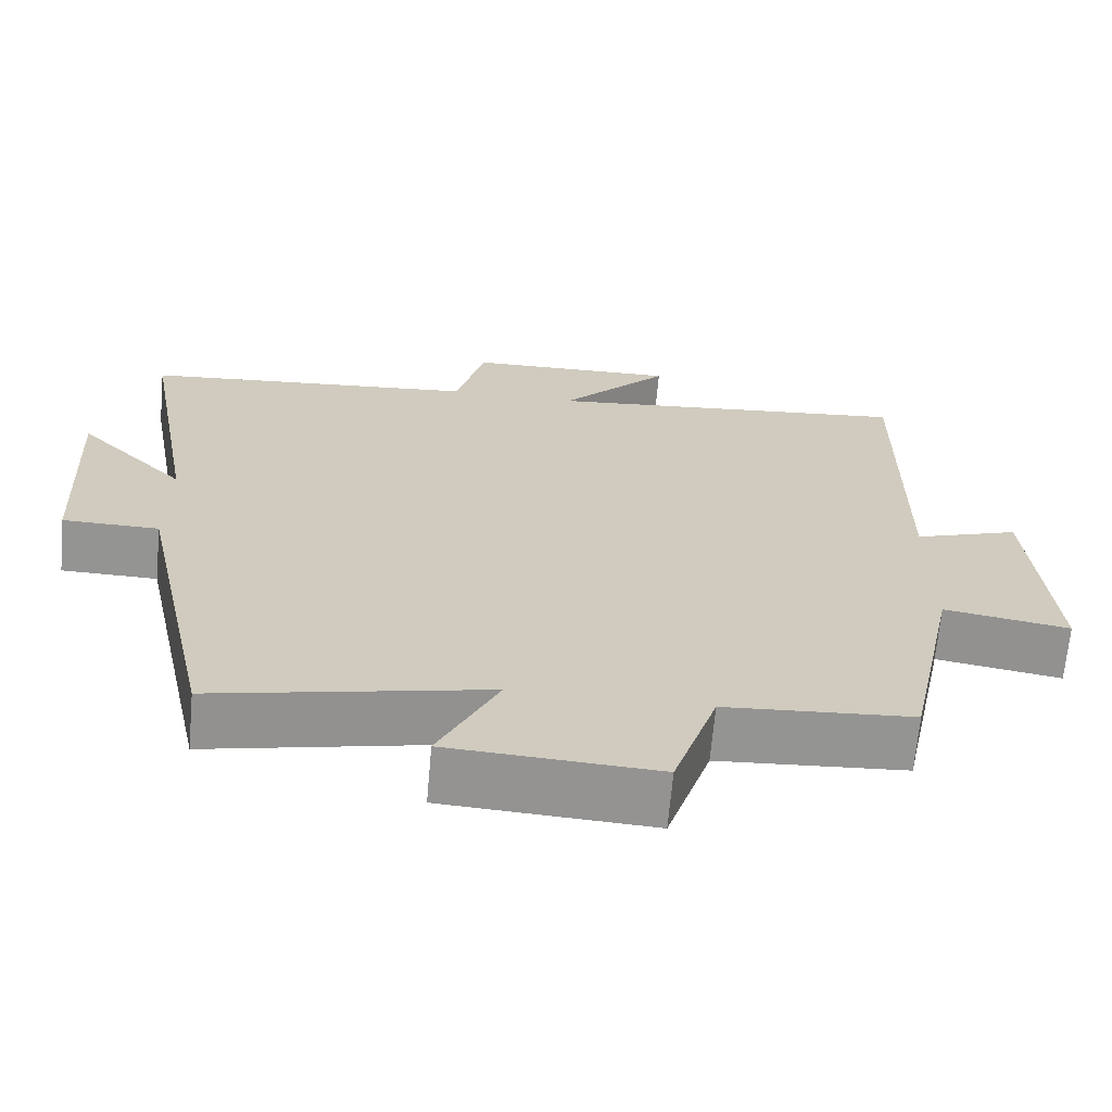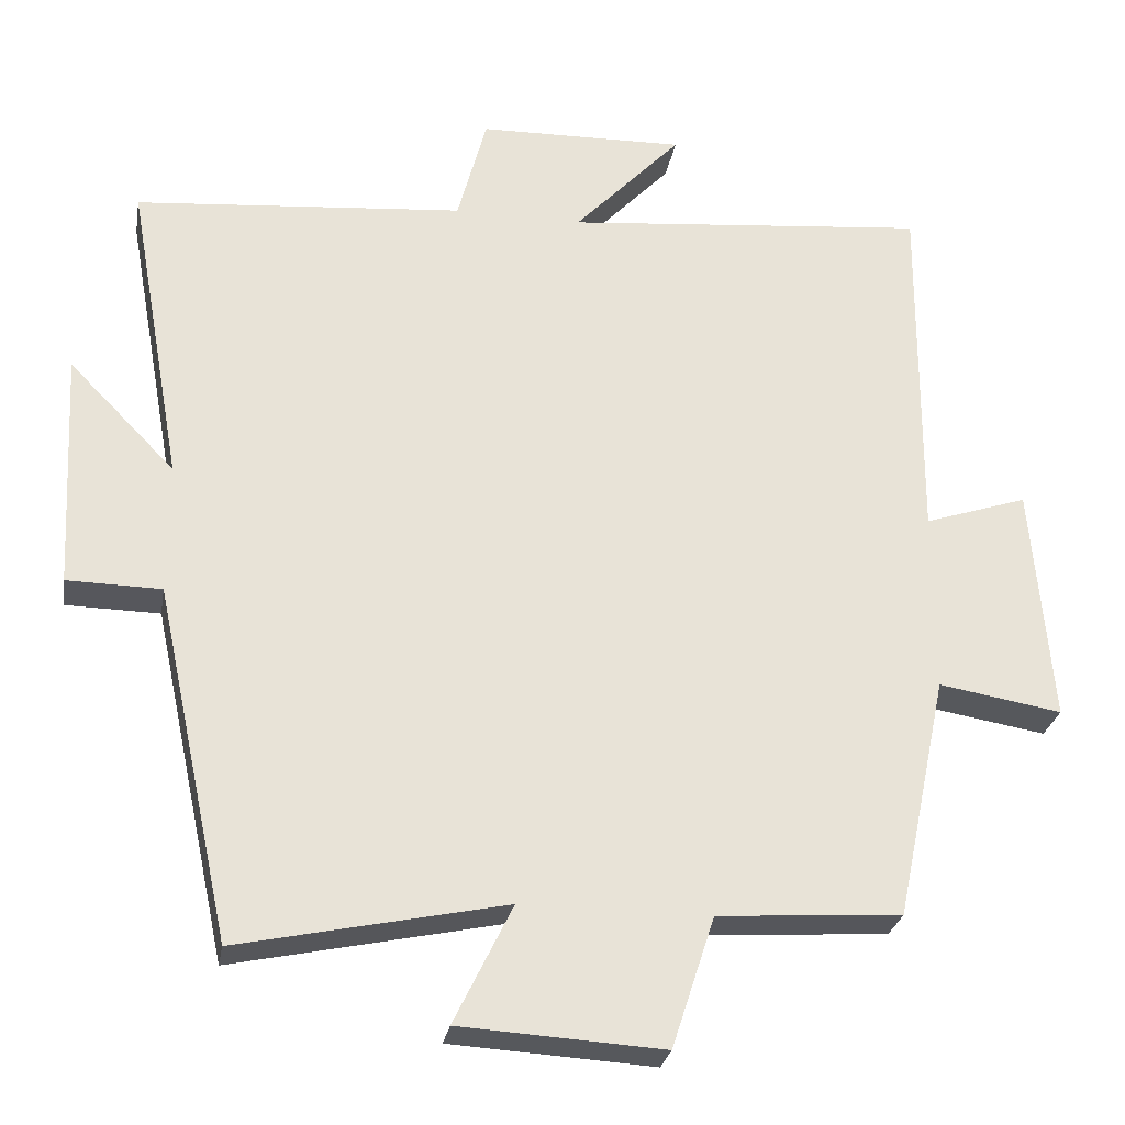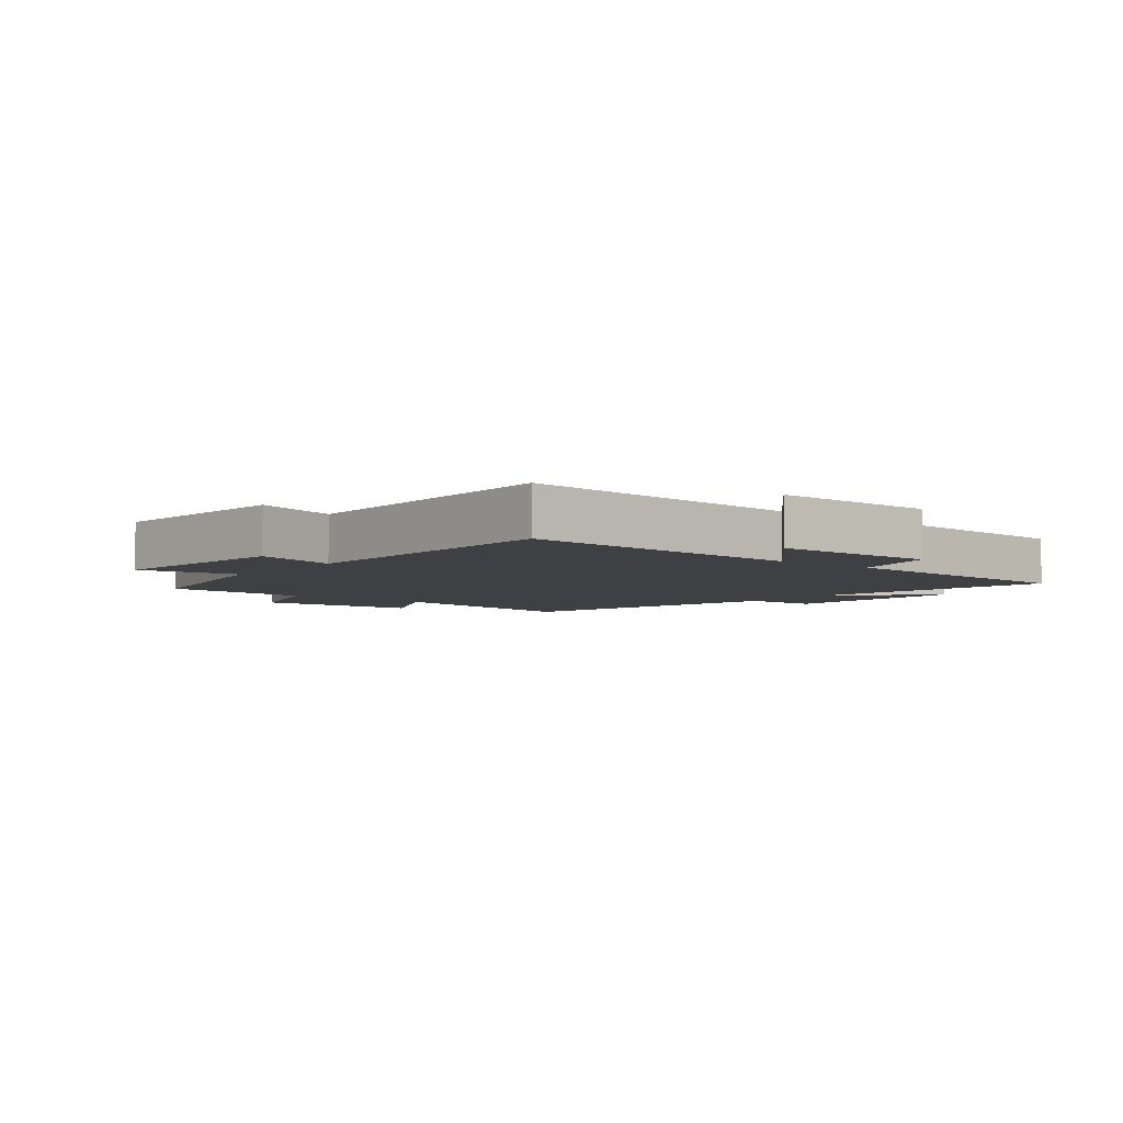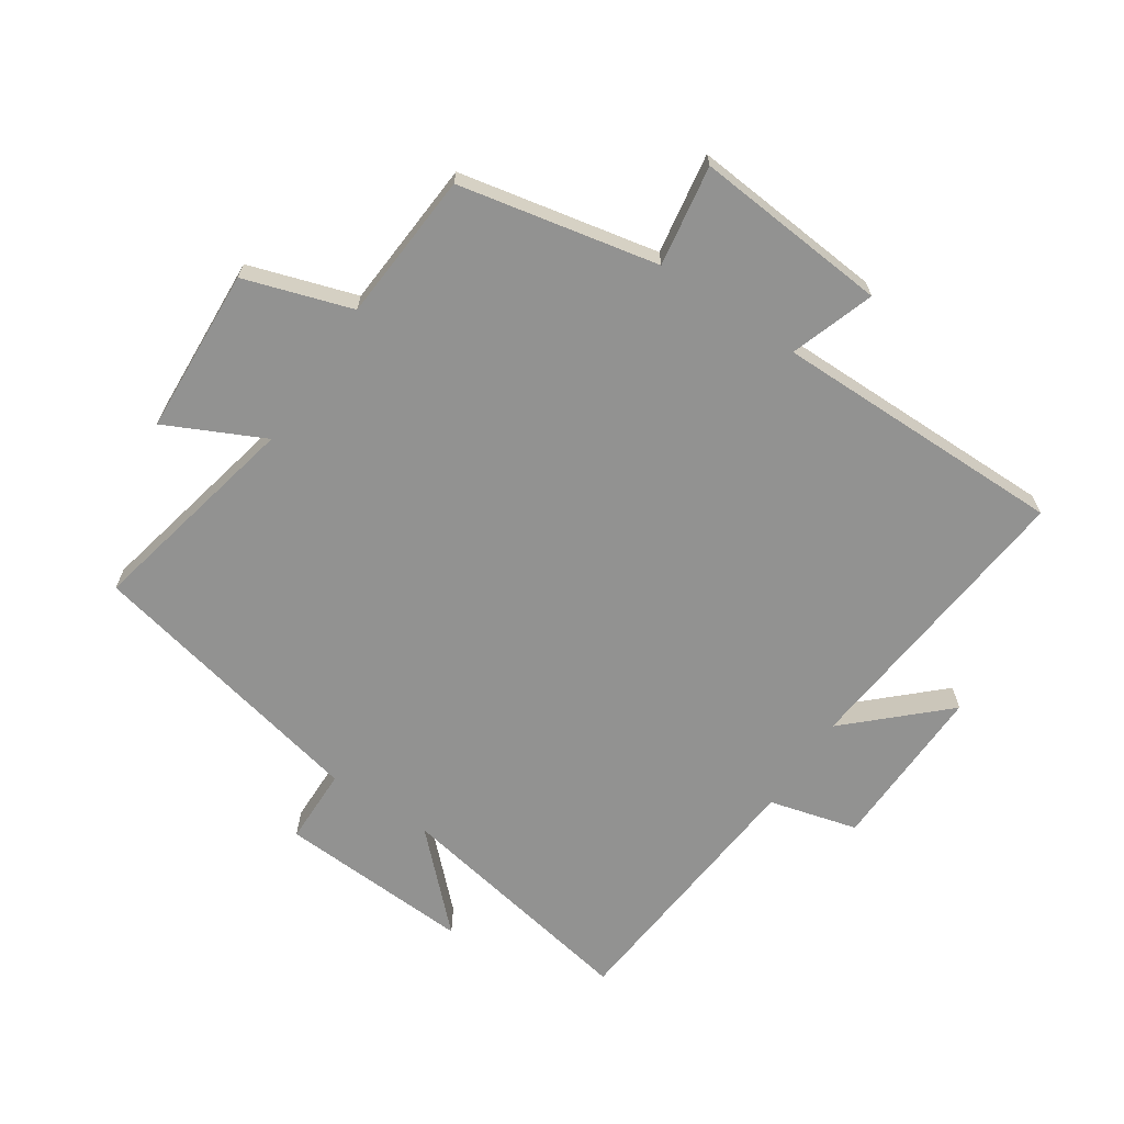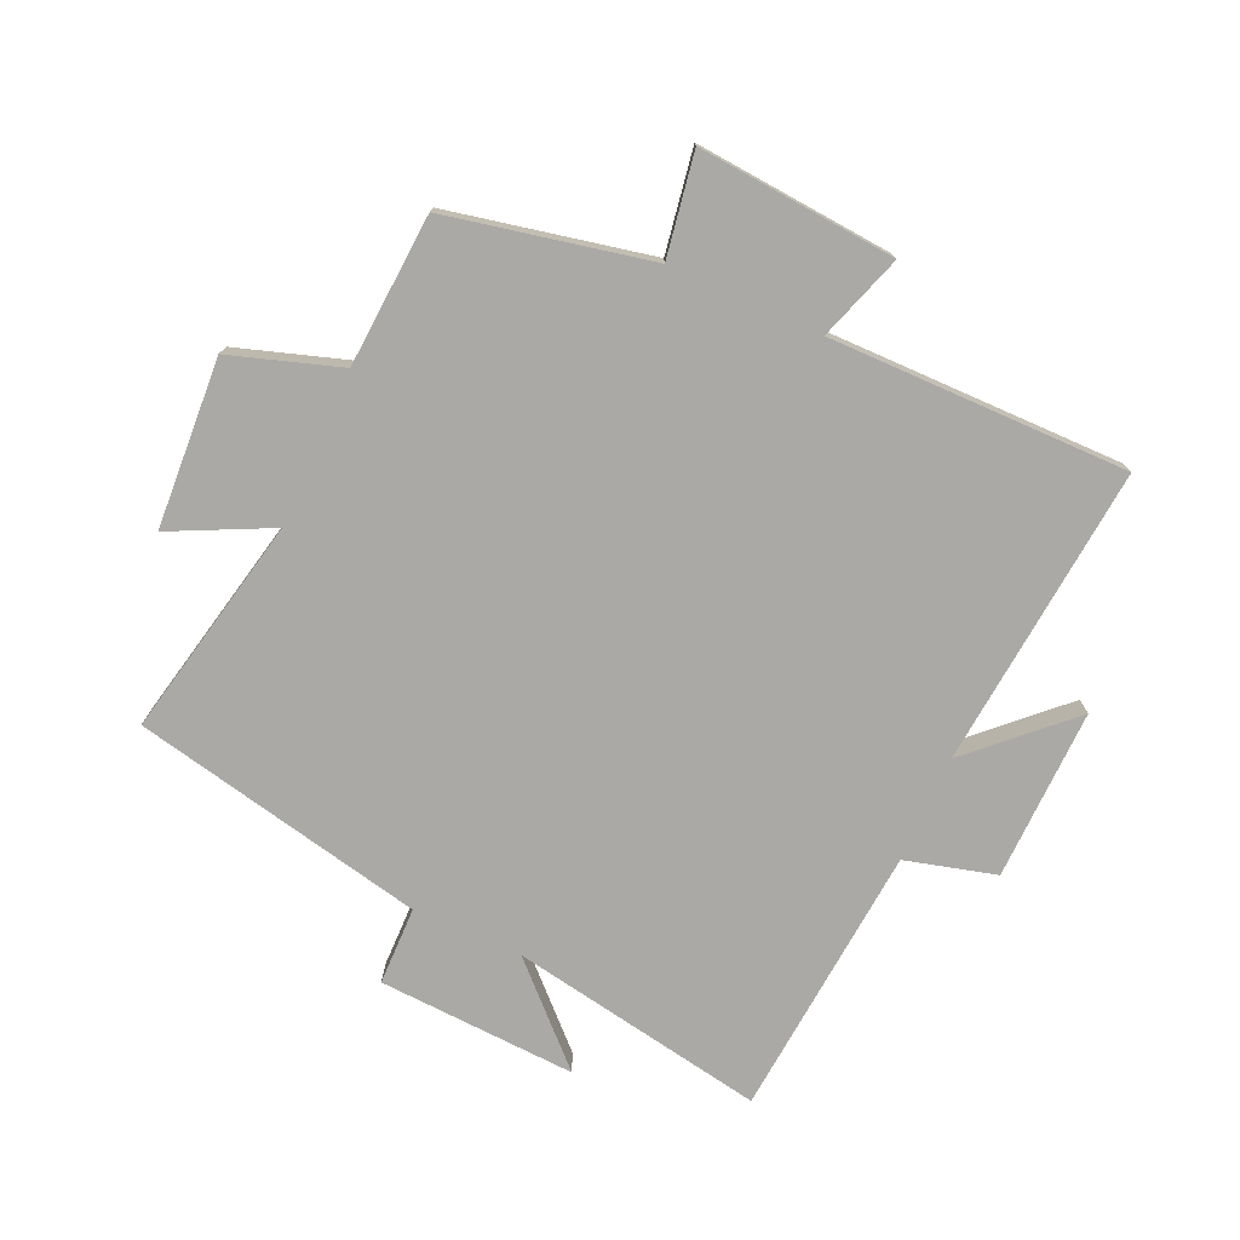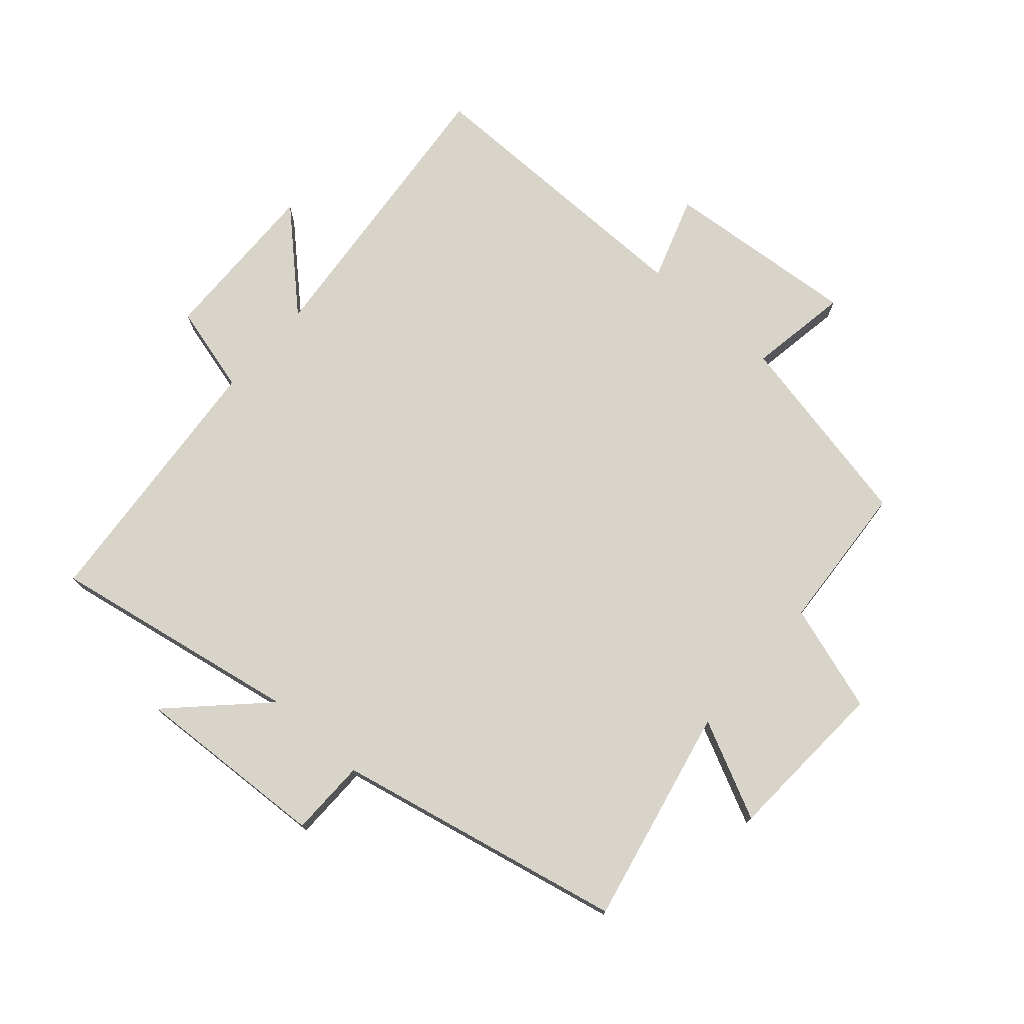
<metadata>
{"format":"obj","ext":"obj","renderer":"f3d","projection":"perspective","resolution":1024,"background":"white","views":[{"elev":-67.0,"azim":174.9,"up":"+Z"},{"elev":-27.4,"azim":170.3,"up":"+Z"},{"elev":-4.9,"azim":-38.6,"up":"+Y"},{"elev":-66.3,"azim":-123.9,"up":"+Y"},{"elev":-75.6,"azim":-114.2,"up":"+Y"},{"elev":75.0,"azim":131.2,"up":"+Y"}]}
</metadata>
<code>
v -0.433 0.07 -0.484
v -0.5 0.07 -0.165
v -0.661 0.07 -0.192
v -0.635 0.07 0.12
v -0.5 0.07 0.075
v -0.503 0.07 0.545
v -0.027 0.07 0.5
v -0.167 0.07 0.648
v 0.103 0.07 0.642
v 0.141 0.07 0.5
v 0.572 0.07 0.463
v 0.5 0.07 0.06
v 0.639 0.07 0.202
v 0.623 0.07 -0.11
v 0.5 0.07 -0.112
v 0.401 0.07 -0.574
v 0.053 0.07 -0.5
v 0.129 0.07 -0.656
v -0.137 0.07 -0.672
v -0.193 0.07 -0.5
v -0.433 0 -0.484
v -0.5 0 -0.165
v -0.661 0 -0.192
v -0.635 0 0.12
v -0.5 0 0.075
v -0.503 0 0.545
v -0.027 0 0.5
v -0.167 0 0.648
v 0.103 0 0.642
v 0.141 0 0.5
v 0.572 0 0.463
v 0.5 0 0.06
v 0.639 0 0.202
v 0.623 0 -0.11
v 0.5 0 -0.112
v 0.401 0 -0.574
v 0.053 0 -0.5
v 0.129 0 -0.656
v -0.137 0 -0.672
v -0.193 0 -0.5
f 17 18 19 20
f 17 20 1 2
f 15 16 17 2
f 12 13 14 15
f 12 15 2
f 12 2 3
f 11 12 3
f 10 11 3
f 7 8 9 10
f 7 10 3
f 5 6 7
f 5 7 3
f 3 4 5
f 40 39 38 37
f 22 21 40 37
f 22 37 36 35
f 35 34 33 32
f 22 35 32
f 23 22 32
f 23 32 31
f 23 31 30
f 30 29 28 27
f 23 30 27
f 27 26 25
f 23 27 25
f 25 24 23
f 1 21 22 2
f 2 22 23 3
f 3 23 24 4
f 4 24 25 5
f 5 25 26 6
f 6 26 27 7
f 7 27 28 8
f 8 28 29 9
f 9 29 30 10
f 10 30 31 11
f 11 31 32 12
f 12 32 33 13
f 13 33 34 14
f 14 34 35 15
f 15 35 36 16
f 16 36 37 17
f 17 37 38 18
f 18 38 39 19
f 19 39 40 20
f 20 40 21 1

</code>
